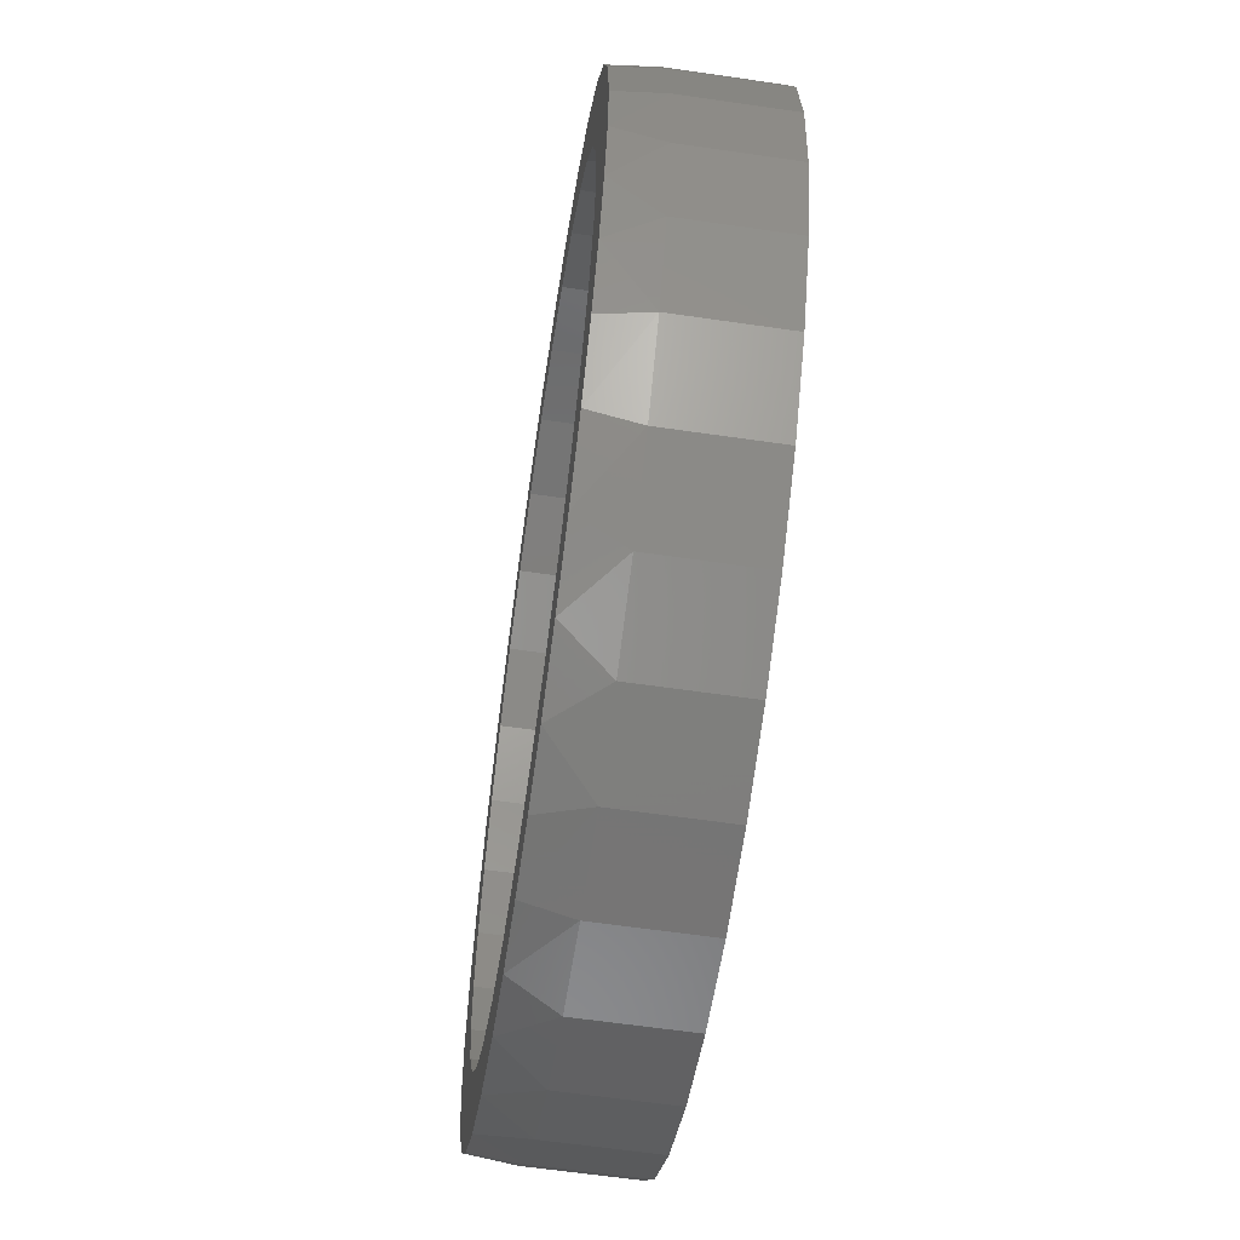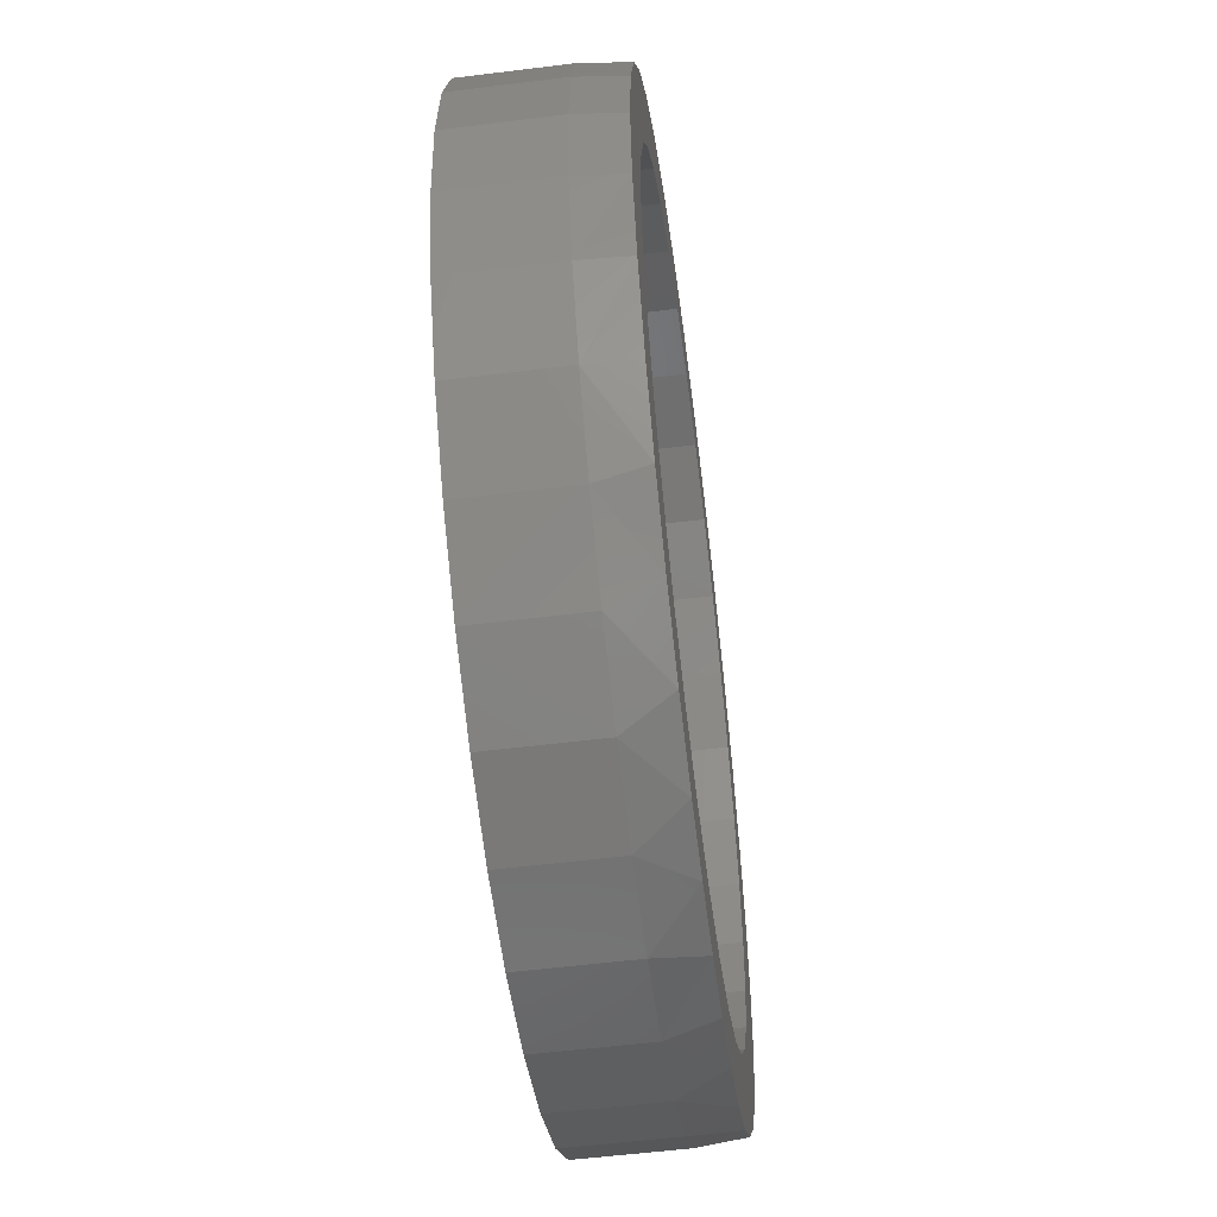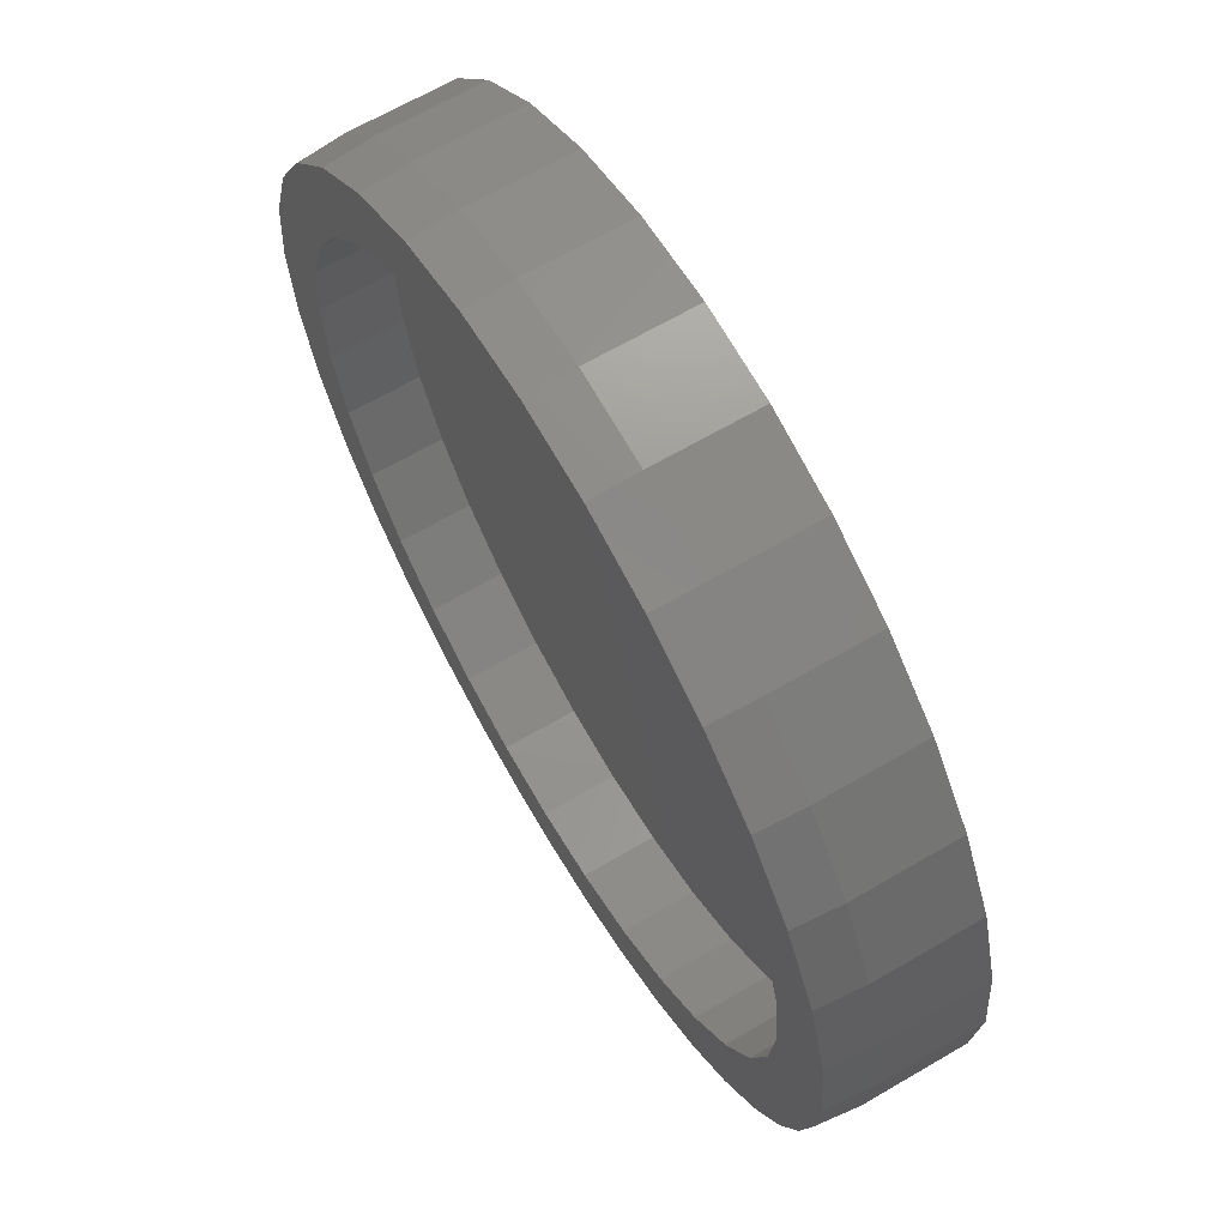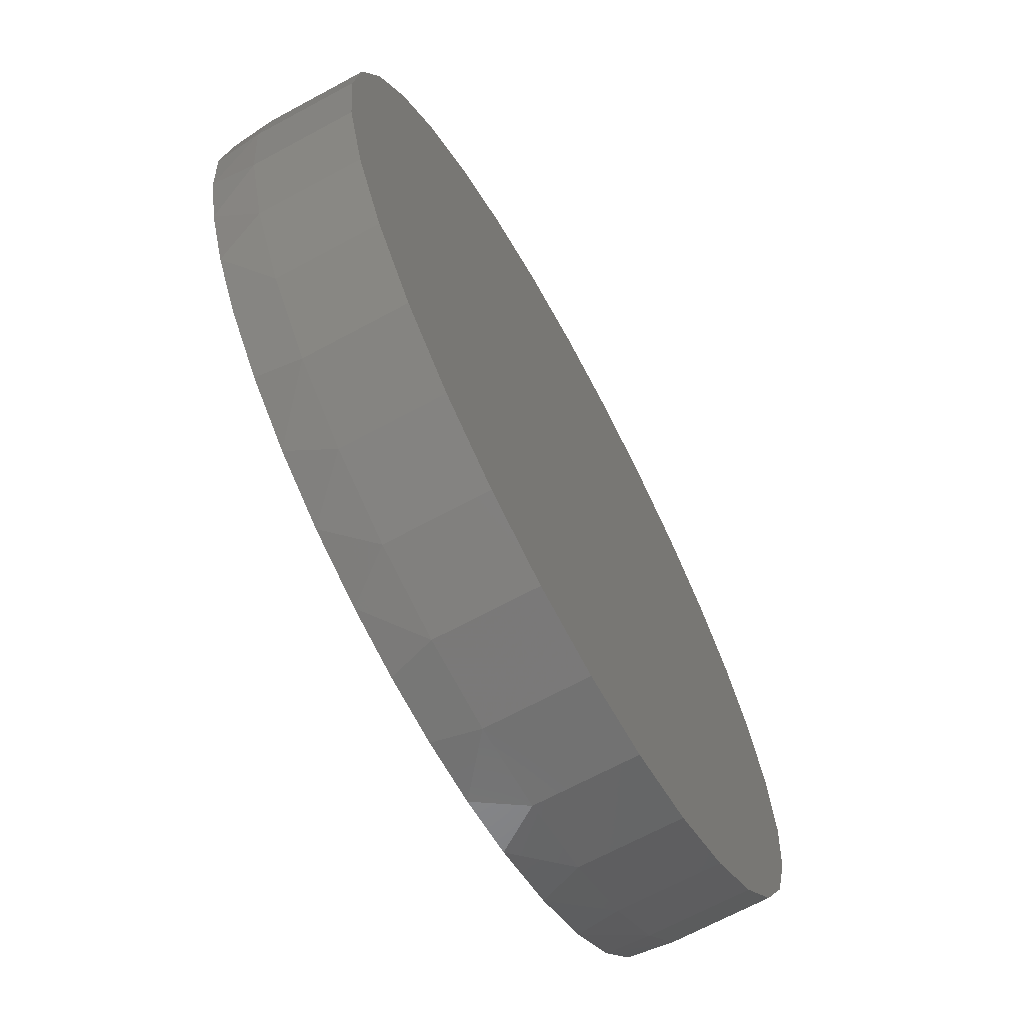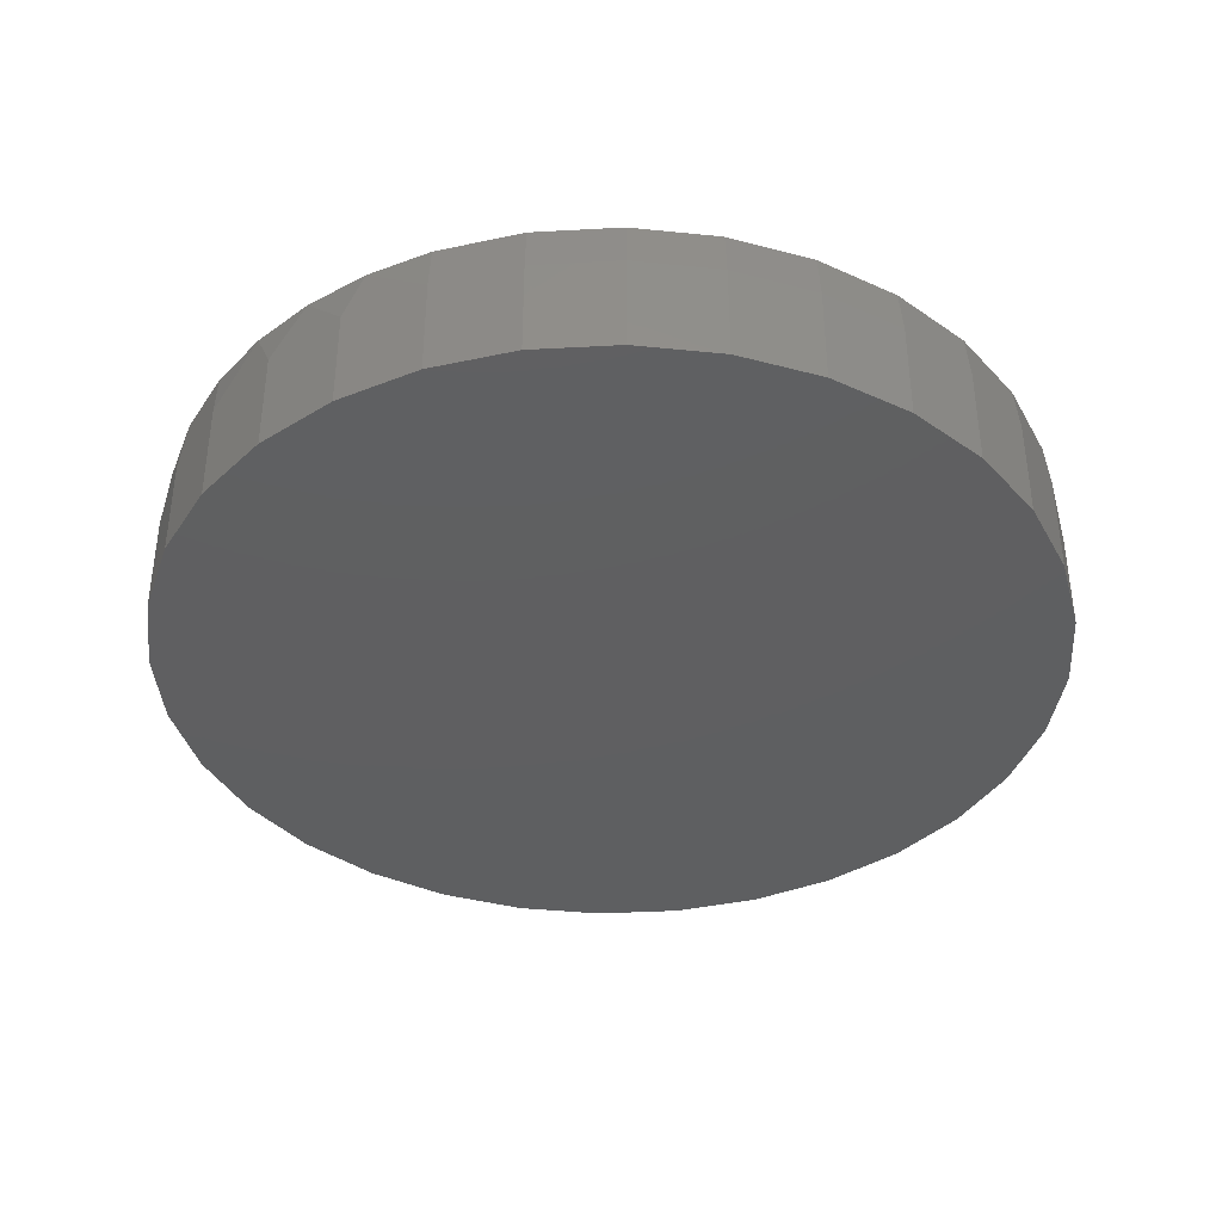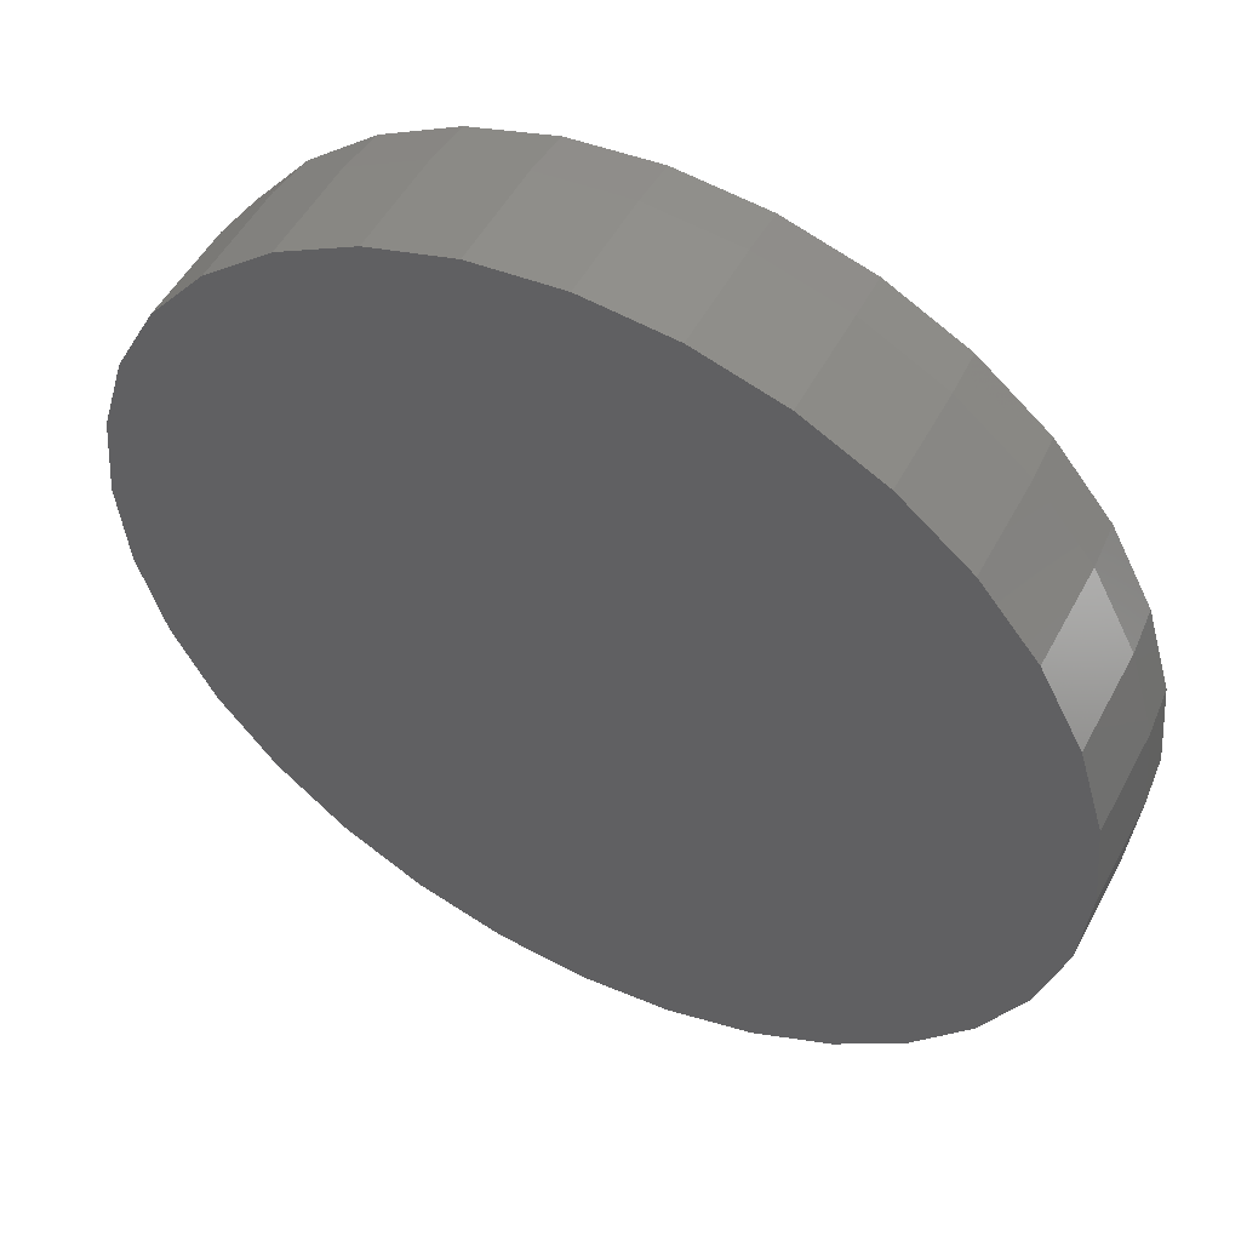
<metadata>
{"format":"stl","ext":"stl","renderer":"f3d","projection":"perspective","resolution":1024,"background":"white","views":[{"elev":-62.0,"azim":81.6,"up":"+Y"},{"elev":-55.9,"azim":-82.6,"up":"+Y"},{"elev":65.9,"azim":59.6,"up":"+Y"},{"elev":-68.1,"azim":118.4,"up":"+Y"},{"elev":-38.6,"azim":110.8,"up":"+Z"},{"elev":51.7,"azim":-152.5,"up":"+Y"}]}
</metadata>
<code>
# stl→obj: 163 verts, 322 faces
v 0.02044 -0.75 0.25
v 0.1304 -0.74 0.25
v 0.006661 -0.6395 0.25
v -0.08978 -0.7437 0.25
v -0.1181 0.6272 0.25
v 0.006661 0.6395 0.25
v -0.2791 0.693 0.25
v -0.4088 0.6237 0.25
v -0.525 0.3553 0.25
v -0.6851 0.287 0.25
v -0.5841 0.2447 0.25
v 0.2377 -0.714 0.25
v 0.3512 -0.6669 0.25
v 0.1542 0.7357 0.25
v 0.007895 0.7501 0.25
v -0.1384 0.7357 0.25
v -0.6158 0.4167 0.25
v -0.4455 0.4522 0.25
v -0.5225 0.5304 0.25
v -0.3486 0.5317 0.25
v -0.2381 0.5908 0.25
v -0.6205 0.1248 0.25
v -0.7278 0.1463 0.25
v -0.6328 7.831e-17 0.25
v -0.7422 7.534e-09 0.25
v -0.6205 -0.1248 0.25
v -0.728 -0.1453 0.25
v -0.5841 -0.2447 0.25
v -0.6859 -0.2851 0.25
v -0.525 -0.3553 0.25
v -0.6176 -0.414 0.25
v -0.4455 -0.4522 0.25
v -0.3486 -0.5317 0.25
v -0.5349 -0.5177 0.25
v -0.2381 -0.5908 0.25
v -0.4352 -0.6052 0.25
v -0.1181 -0.6272 0.25
v -0.3217 -0.6738 0.25
v -0.1979 -0.7213 0.25
v 0.2949 0.693 0.25
v 0.1314 0.6272 0.25
v 0.4246 0.6237 0.25
v 0.2514 0.5908 0.25
v 0.5383 0.5304 0.25
v 0.3619 0.5317 0.25
v 0.6316 0.4167 0.25
v 0.4588 0.4522 0.25
v 0.7009 0.287 0.25
v 0.5384 0.3553 0.25
v 0.5975 0.2447 0.25
v 0.7436 0.1463 0.25
v 0.6338 0.1248 0.25
v 0.758 -1.388e-16 0.25
v 0.6461 0 0.25
v 0.7495 -0.1127 0.25
v 0.6338 -0.1248 0.25
v 0.7241 -0.2228 0.25
v 0.5975 -0.2447 0.25
v 0.6825 -0.3279 0.25
v 0.5384 -0.3553 0.25
v 0.6256 -0.4256 0.25
v 0.4588 -0.4522 0.25
v 0.5478 -0.5207 0.25
v 0.3619 -0.5317 0.25
v 0.4555 -0.6019 0.25
v 0.2514 -0.5908 0.25
v 0.1314 -0.6272 0.25
v 0.006661 -0.6395 0.125
v 0.1314 -0.6272 0.125
v 0.2514 -0.5908 0.125
v 0.3619 -0.5317 0.125
v 0.4588 -0.4522 0.125
v 0.5384 -0.3553 0.125
v 0.5975 -0.2447 0.125
v 0.6338 -0.1248 0.125
v 0.6461 0 0.125
v -0.1181 -0.6272 0.125
v -0.2381 -0.5908 0.125
v -0.3486 -0.5317 0.125
v -0.4455 -0.4522 0.125
v -0.525 -0.3553 0.125
v -0.5841 -0.2447 0.125
v -0.6205 -0.1248 0.125
v -0.6328 7.831e-17 0.125
v 0.006661 0.6395 0.125
v -0.1181 0.6272 0.125
v -0.2381 0.5908 0.125
v -0.3486 0.5317 0.125
v -0.4455 0.4522 0.125
v -0.525 0.3553 0.125
v -0.5841 0.2447 0.125
v -0.6205 0.1248 0.125
v 0.1314 0.6272 0.125
v 0.2514 0.5908 0.125
v 0.3619 0.5317 0.125
v 0.4588 0.4522 0.125
v 0.5384 0.3553 0.125
v 0.5975 0.2447 0.125
v 0.6338 0.1248 0.125
v 0.7658 0 0
v 0.7658 -1.856e-16 0.1719
v 0.7512 -0.1479 0
v 0.7512 -0.1479 0.1719
v 0.7081 -0.29 0
v 0.7081 -0.29 0.1719
v 0.6381 -0.4211 0
v 0.6381 -0.4211 0.1719
v 0.5438 -0.5359 0
v 0.5438 -0.5359 0.1719
v 0.429 -0.6302 0
v 0.429 -0.6302 0.1719
v 0.2979 -0.7002 0
v 0.2979 -0.7002 0.1719
v 0.1558 -0.7433 0
v 0.1558 -0.7433 0.1719
v 0.007895 -0.7579 0
v 0.007895 -0.7579 0.1719
v -0.14 -0.7433 0
v -0.14 -0.7433 0.1719
v -0.2821 -0.7002 0
v -0.2821 -0.7002 0.1719
v -0.4132 -0.6302 0
v -0.4132 -0.6302 0.1719
v -0.528 -0.5359 0
v -0.528 -0.5359 0.1719
v -0.6223 -0.4211 0
v -0.6223 -0.4211 0.1719
v -0.6923 -0.29 0
v -0.6923 -0.29 0.1719
v -0.7354 -0.1479 0
v -0.7354 -0.1479 0.1719
v -0.75 9.281e-17 0
v -0.75 9.281e-17 0.1719
v -0.7354 0.1479 0
v -0.7354 0.1479 0.1719
v -0.6923 0.29 0
v -0.6923 0.29 0.1719
v -0.6223 0.4211 0
v -0.6223 0.4211 0.1719
v -0.528 0.5359 0
v -0.528 0.5359 0.1719
v -0.4132 0.6302 0
v -0.4132 0.6302 0.1719
v -0.2821 0.7002 0
v -0.2821 0.7002 0.1719
v -0.14 0.7433 0
v -0.14 0.7433 0.1719
v 0.007895 0.7579 0
v 0.007895 0.7579 0.1719
v 0.1558 0.7433 0
v 0.1558 0.7433 0.1719
v 0.2979 0.7002 0
v 0.2979 0.7002 0.1719
v 0.429 0.6302 0
v 0.429 0.6302 0.1719
v 0.5438 0.5359 0
v 0.5438 0.5359 0.1719
v 0.6381 0.4211 0
v 0.6381 0.4211 0.1719
v 0.7081 0.29 0
v 0.7081 0.29 0.1719
v 0.7512 0.1479 0
v 0.7512 0.1479 0.1719
f 1 2 3
f 1 3 4
f 5 6 7
f 7 8 5
f 9 10 11
f 12 13 3
f 3 2 12
f 14 15 6
f 6 15 16
f 6 16 7
f 10 9 17
f 17 9 18
f 17 18 19
f 19 18 20
f 19 20 8
f 8 20 21
f 8 21 5
f 11 10 22
f 22 10 23
f 22 23 24
f 24 23 25
f 24 25 26
f 26 25 27
f 26 27 28
f 28 27 29
f 28 29 30
f 30 29 31
f 30 31 32
f 32 31 33
f 33 31 34
f 33 34 35
f 35 34 36
f 35 36 37
f 37 36 38
f 37 38 3
f 3 38 39
f 3 39 4
f 14 6 40
f 40 6 41
f 40 41 42
f 42 41 43
f 42 43 44
f 44 43 45
f 44 45 46
f 46 45 47
f 46 47 48
f 48 47 49
f 48 49 50
f 48 50 51
f 51 50 52
f 51 52 53
f 53 52 54
f 53 54 55
f 55 54 56
f 55 56 57
f 57 56 58
f 57 58 59
f 59 58 60
f 59 60 61
f 61 60 62
f 61 62 63
f 63 62 64
f 63 64 65
f 65 64 66
f 65 66 13
f 13 66 67
f 13 67 3
f 68 67 69
f 69 67 66
f 69 66 70
f 70 66 64
f 70 64 71
f 71 64 62
f 71 62 72
f 72 62 60
f 72 60 73
f 73 60 58
f 73 58 74
f 74 58 56
f 74 56 75
f 75 56 54
f 75 54 76
f 67 68 3
f 3 68 77
f 3 77 37
f 37 77 78
f 37 78 35
f 35 78 79
f 35 79 33
f 33 79 80
f 33 80 32
f 32 80 81
f 32 81 30
f 30 81 82
f 30 82 28
f 28 82 83
f 28 83 26
f 26 83 84
f 26 84 24
f 85 5 86
f 86 5 21
f 86 21 87
f 87 21 20
f 87 20 88
f 88 20 18
f 88 18 89
f 89 18 9
f 89 9 90
f 90 9 11
f 90 11 91
f 91 11 22
f 91 22 92
f 92 22 24
f 92 24 84
f 5 85 6
f 6 85 93
f 6 93 41
f 41 93 94
f 41 94 43
f 43 94 95
f 43 95 45
f 45 95 96
f 45 96 47
f 47 96 97
f 47 97 49
f 49 97 98
f 49 98 50
f 50 98 99
f 50 99 52
f 52 99 76
f 52 76 54
f 86 93 85
f 93 86 94
f 94 86 87
f 94 87 95
f 95 87 88
f 95 88 96
f 96 88 89
f 96 89 97
f 97 89 90
f 97 90 98
f 98 90 91
f 98 91 99
f 99 91 92
f 99 92 76
f 76 92 84
f 76 84 75
f 75 84 83
f 75 83 74
f 74 83 82
f 74 82 73
f 73 82 81
f 73 81 72
f 72 81 80
f 72 80 71
f 71 80 79
f 71 79 70
f 70 79 78
f 70 78 69
f 69 78 77
f 69 77 68
f 100 101 102
f 102 101 103
f 102 103 104
f 104 103 105
f 104 105 106
f 106 105 107
f 106 107 108
f 108 107 109
f 108 109 110
f 110 109 111
f 110 111 112
f 112 111 113
f 112 113 114
f 114 113 115
f 114 115 116
f 116 115 117
f 116 117 118
f 118 117 119
f 118 119 120
f 120 119 121
f 120 121 122
f 122 121 123
f 122 123 124
f 124 123 125
f 124 125 126
f 126 125 127
f 126 127 128
f 128 127 129
f 128 129 130
f 130 129 131
f 130 131 132
f 132 131 133
f 132 133 134
f 134 133 135
f 134 135 136
f 136 135 137
f 136 137 138
f 138 137 139
f 138 139 140
f 140 139 141
f 140 141 142
f 142 141 143
f 142 143 144
f 144 143 145
f 144 145 146
f 146 145 147
f 146 147 148
f 148 147 149
f 148 149 150
f 150 149 151
f 150 151 152
f 152 151 153
f 152 153 154
f 154 153 155
f 154 155 156
f 156 155 157
f 156 157 158
f 158 157 159
f 158 159 160
f 160 159 161
f 160 161 162
f 162 161 163
f 162 163 100
f 100 163 101
f 127 125 34
f 125 123 36
f 34 125 36
f 123 121 38
f 36 123 38
f 121 119 39
f 38 121 39
f 119 117 4
f 39 119 4
f 117 115 1
f 4 117 1
f 115 113 12
f 2 115 12
f 113 111 13
f 12 113 13
f 111 109 65
f 13 111 65
f 109 107 63
f 65 109 63
f 107 105 59
f 61 107 59
f 105 103 57
f 59 105 57
f 2 1 115
f 61 63 107
f 57 103 55
f 55 103 101
f 55 101 53
f 34 31 127
f 127 31 29
f 127 29 129
f 129 29 27
f 129 27 131
f 131 27 25
f 131 25 133
f 149 14 151
f 151 14 40
f 151 40 153
f 153 40 42
f 153 42 155
f 155 42 44
f 155 44 157
f 157 44 46
f 157 46 159
f 159 46 48
f 159 48 161
f 161 48 51
f 161 51 163
f 163 51 53
f 163 53 101
f 14 149 15
f 15 149 147
f 15 147 16
f 16 147 145
f 16 145 7
f 7 145 143
f 7 143 8
f 8 143 141
f 8 141 19
f 19 141 139
f 19 139 17
f 17 139 137
f 17 137 10
f 10 137 135
f 10 135 23
f 23 135 133
f 23 133 25
f 148 150 146
f 116 118 114
f 114 118 120
f 114 120 112
f 112 120 122
f 112 122 110
f 110 122 124
f 110 124 108
f 108 124 126
f 108 126 106
f 106 126 128
f 106 128 104
f 104 128 130
f 104 130 102
f 102 130 132
f 102 132 100
f 100 132 134
f 100 134 162
f 162 134 136
f 162 136 160
f 160 136 138
f 160 138 158
f 158 138 140
f 158 140 156
f 156 140 142
f 156 142 154
f 154 142 144
f 154 144 152
f 152 144 146
f 152 146 150

</code>
